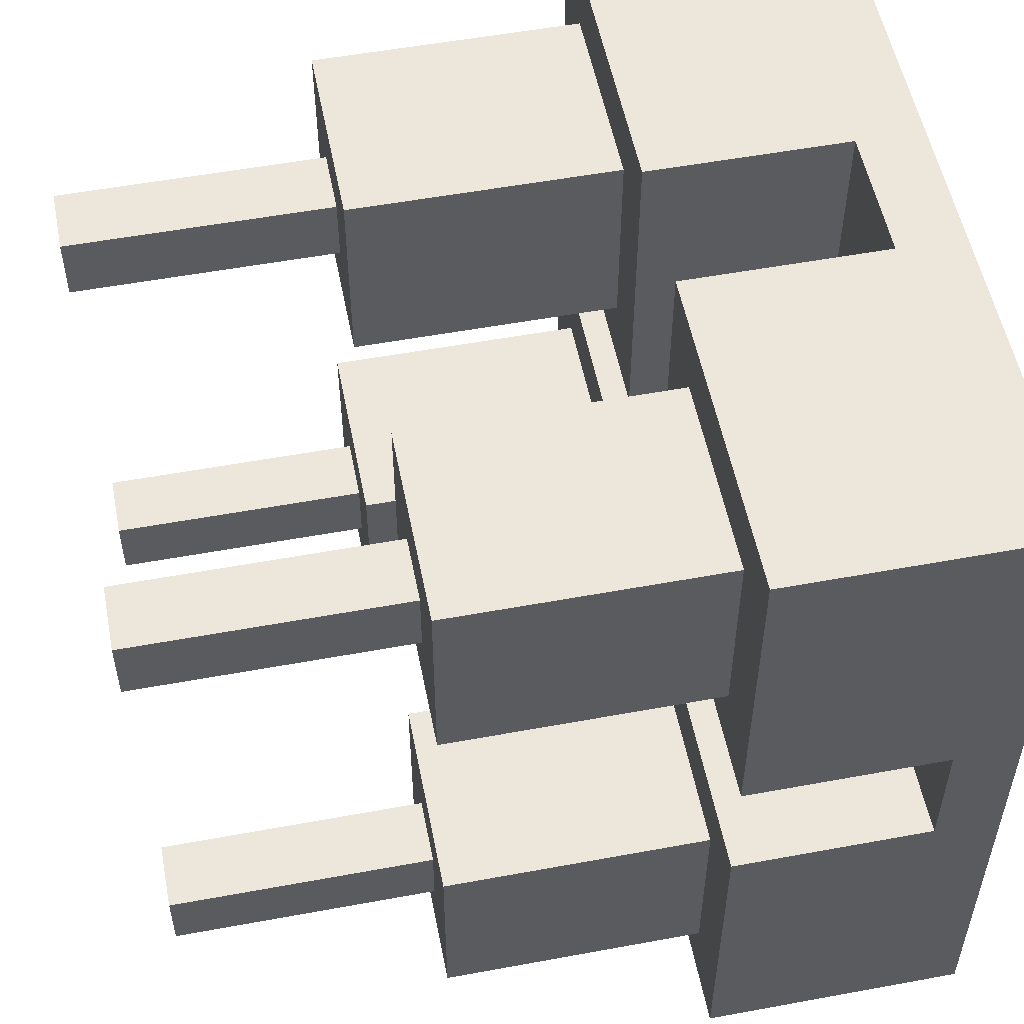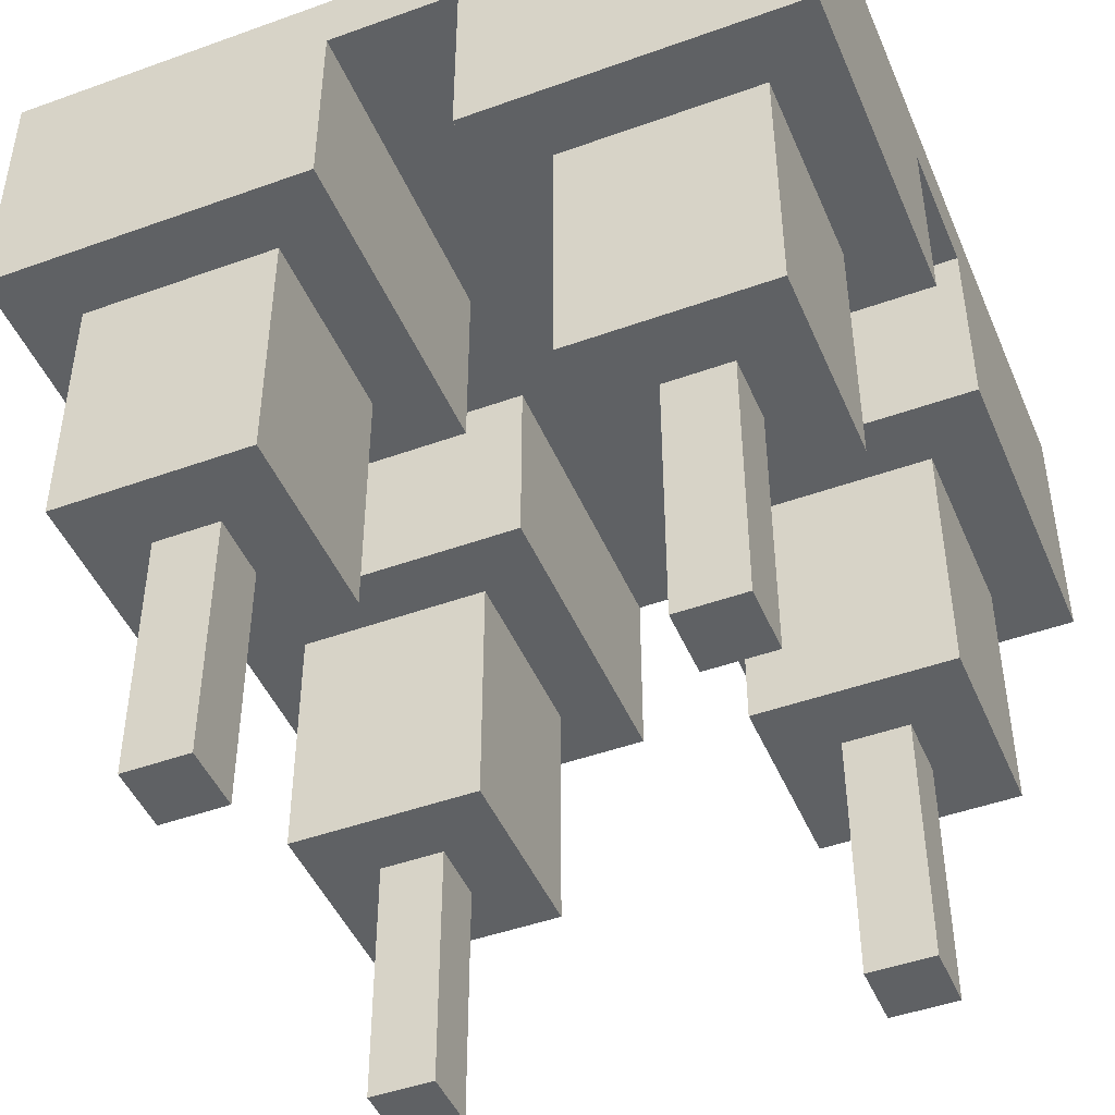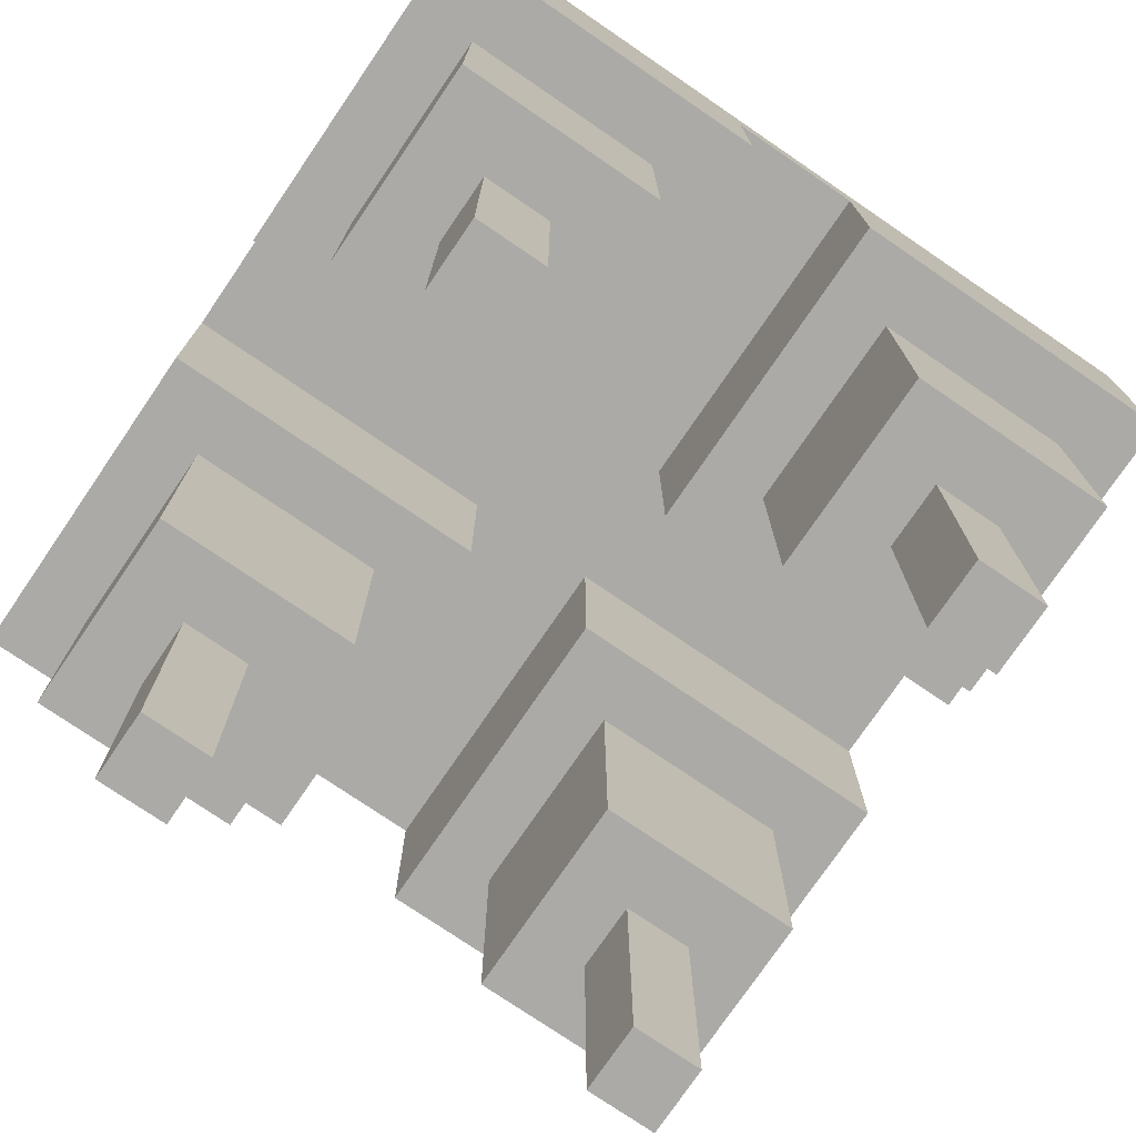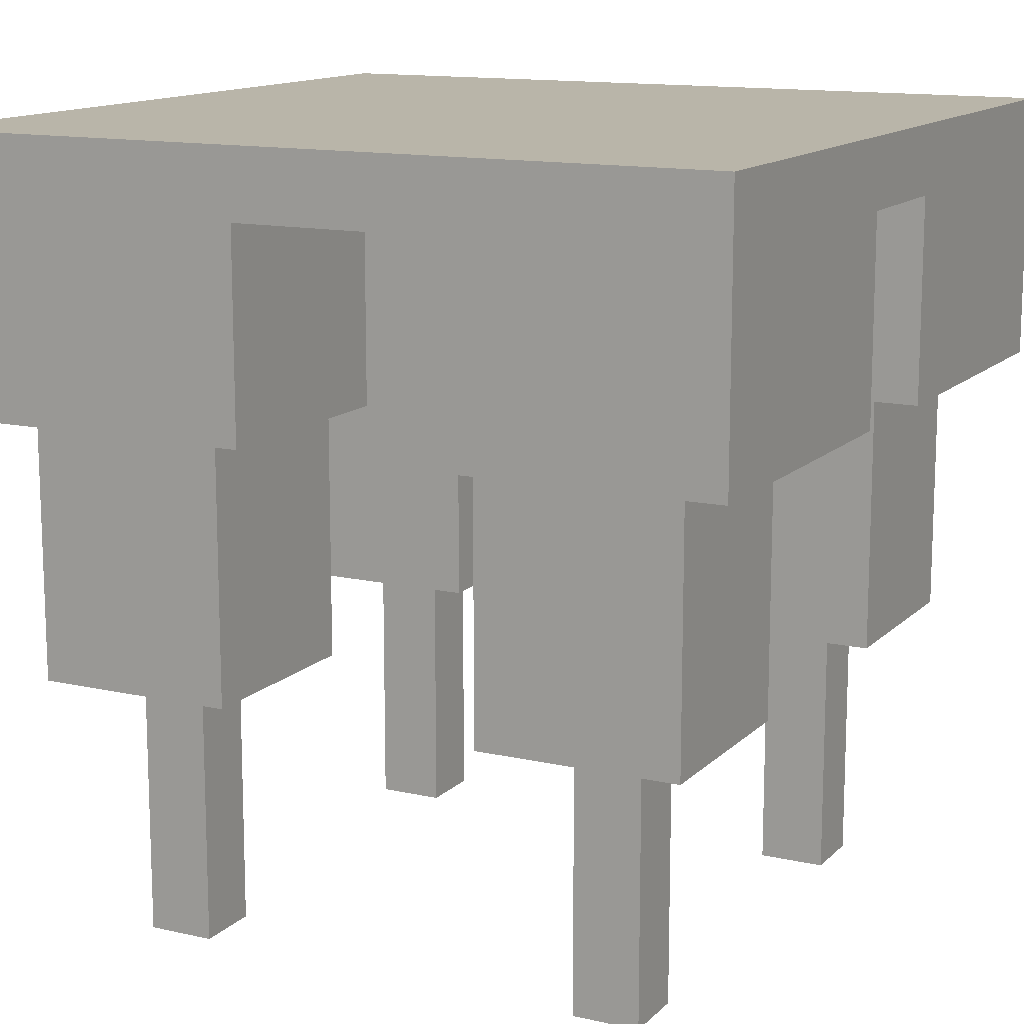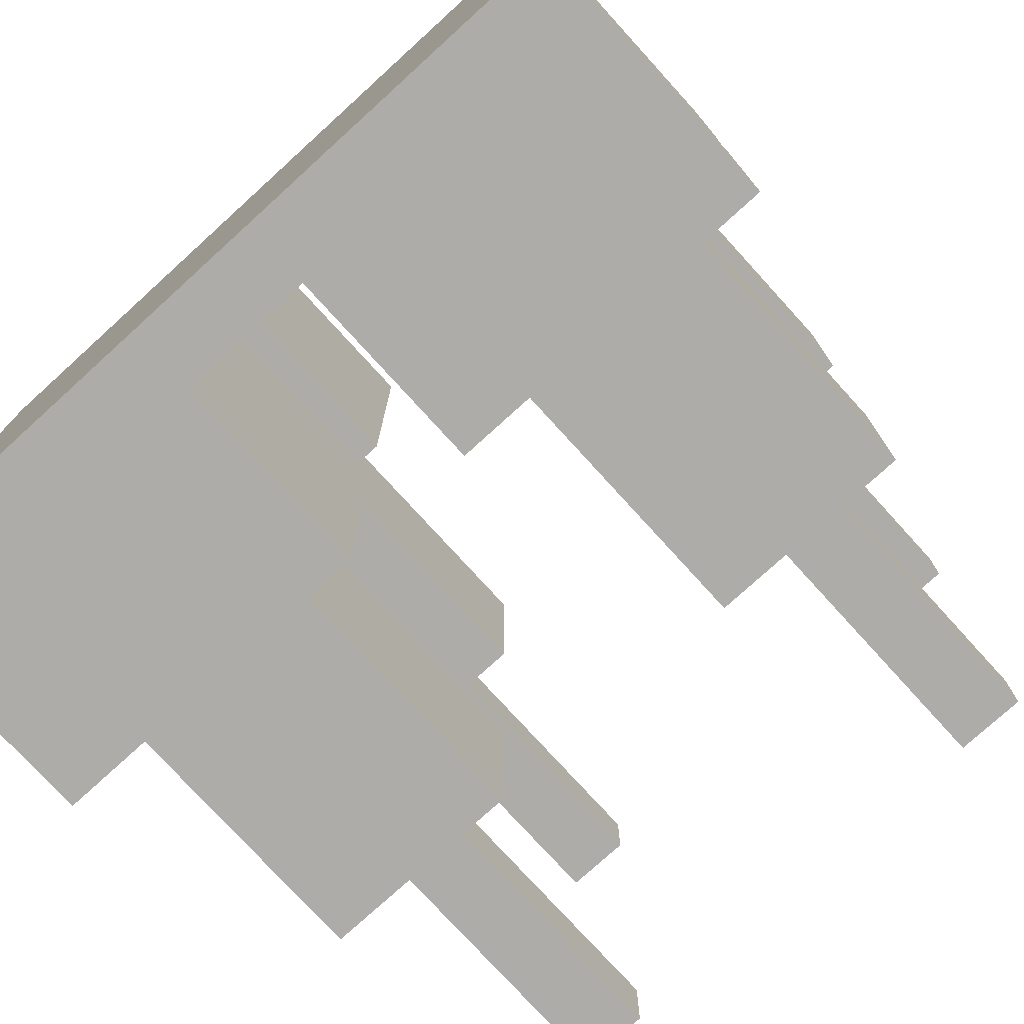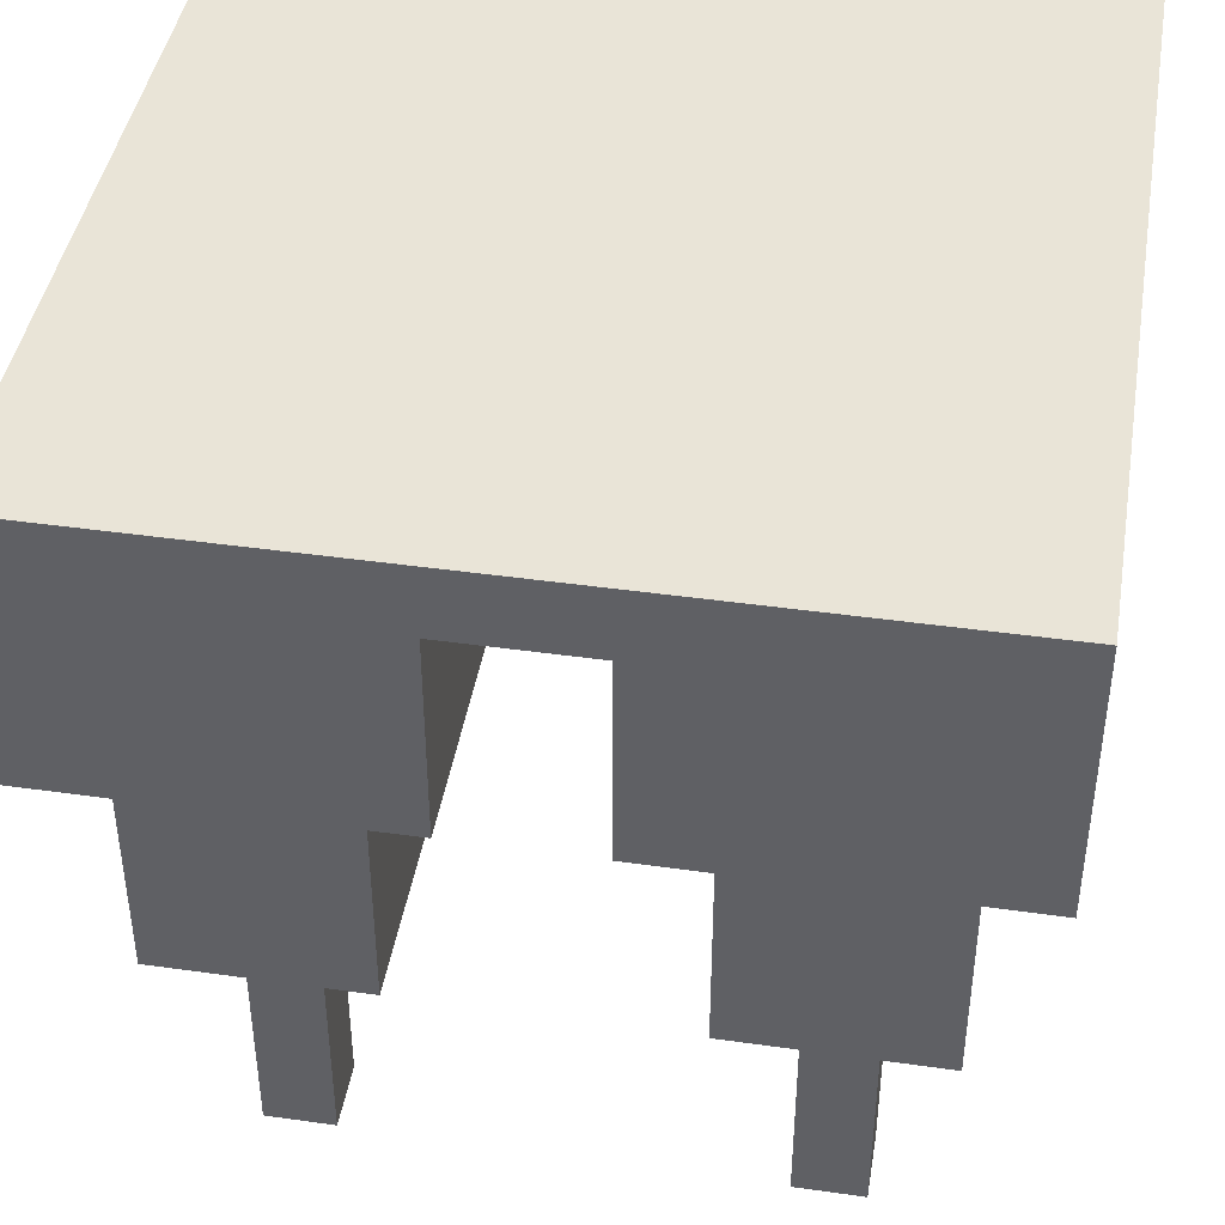
<metadata>
{"format":"obj","ext":"obj","renderer":"f3d","projection":"perspective","resolution":1024,"background":"white","views":[{"elev":54.1,"azim":-101.1,"up":"+Y"},{"elev":-46.3,"azim":-67.6,"up":"+Z"},{"elev":-75.9,"azim":55.7,"up":"+Z"},{"elev":13.4,"azim":-152.8,"up":"+Z"},{"elev":-76.7,"azim":42.3,"up":"+Y"},{"elev":43.0,"azim":99.5,"up":"+Z"}]}
</metadata>
<code>
o
v 0 2 0
v 0 2 -0.1
v 0 2 -0.4
v 0 2.5 -0.1
v 0 2.5 -0.4
v 0 2.7 -0.1
v 0 2.7 -0.4
v 0 3.2 0
v 0 3.2 -0.1
v 0 3.2 -0.4
v 0.1 2.1 -0.4
v 0.1 2.1 -0.8
v 0.1 2.4 -0.4
v 0.1 2.4 -0.8
v 0.1 2.8 -0.4
v 0.1 2.8 -0.8
v 0.1 3.1 -0.4
v 0.1 3.1 -0.8
v 0.2 2.2 -0.8
v 0.2 2.2 -1.2
v 0.2 2.3 -0.8
v 0.2 2.3 -1.2
v 0.2 2.9 -0.8
v 0.2 2.9 -1.2
v 0.2 3 -0.8
v 0.2 3 -1.2
v 0.7 2 -0.1
v 0.7 2 -0.4
v 0.7 2.5 -0.1
v 0.7 2.5 -0.4
v 0.7 2.7 -0.1
v 0.7 2.7 -0.4
v 0.7 3.2 -0.1
v 0.7 3.2 -0.4
v 0.8 2.1 -0.4
v 0.8 2.1 -0.8
v 0.8 2.4 -0.4
v 0.8 2.4 -0.8
v 0.8 2.8 -0.4
v 0.8 2.8 -0.8
v 0.8 3.1 -0.4
v 0.8 3.1 -0.8
v 0.9 2.2 -0.8
v 0.9 2.2 -1.2
v 0.9 2.3 -0.8
v 0.9 2.3 -1.2
v 0.9 2.9 -0.8
v 0.9 2.9 -1.2
v 0.9 3 -0.8
v 0.9 3 -1.2
v 0.3 2.2 -0.8
v 0.3 2.2 -1.2
v 0.3 2.3 -0.8
v 0.3 2.3 -1.2
v 0.3 2.9 -0.8
v 0.3 2.9 -1.2
v 0.3 3 -0.8
v 0.3 3 -1.2
v 0.4 2.1 -0.4
v 0.4 2.1 -0.8
v 0.4 2.4 -0.4
v 0.4 2.4 -0.8
v 0.4 2.8 -0.4
v 0.4 2.8 -0.8
v 0.4 3.1 -0.4
v 0.4 3.1 -0.8
v 0.5 2 -0.1
v 0.5 2 -0.4
v 0.5 2.5 -0.1
v 0.5 2.5 -0.4
v 0.5 2.7 -0.1
v 0.5 2.7 -0.4
v 0.5 3.2 -0.1
v 0.5 3.2 -0.4
v 1 2.2 -0.8
v 1 2.2 -1.2
v 1 2.3 -0.8
v 1 2.3 -1.2
v 1 2.9 -0.8
v 1 2.9 -1.2
v 1 3 -0.8
v 1 3 -1.2
v 1.1 2.1 -0.4
v 1.1 2.1 -0.8
v 1.1 2.4 -0.4
v 1.1 2.4 -0.8
v 1.1 2.8 -0.4
v 1.1 2.8 -0.8
v 1.1 3.1 -0.4
v 1.1 3.1 -0.8
v 1.2 2 0
v 1.2 2 -0.1
v 1.2 2 -0.4
v 1.2 2.5 -0.1
v 1.2 2.5 -0.4
v 1.2 2.7 -0.1
v 1.2 2.7 -0.4
v 1.2 3.2 0
v 1.2 3.2 -0.1
v 1.2 3.2 -0.4
v 0 2 0
v 0 3.2 0
v 1.2 2 0
v 1.2 3.2 0
v 0 2.5 -0.1
v 0 2.7 -0.1
v 0.5 2 -0.1
v 0.5 2.5 -0.1
v 0.5 2.7 -0.1
v 0.5 3.2 -0.1
v 0.7 2 -0.1
v 0.7 2.5 -0.1
v 0.7 2.7 -0.1
v 0.7 3.2 -0.1
v 1.2 2.5 -0.1
v 1.2 2.7 -0.1
v 0 2 -0.4
v 0 2.5 -0.4
v 0 2.7 -0.4
v 0 3.2 -0.4
v 0.1 2.1 -0.4
v 0.1 2.4 -0.4
v 0.1 2.8 -0.4
v 0.1 3.1 -0.4
v 0.4 2.1 -0.4
v 0.4 2.4 -0.4
v 0.4 2.8 -0.4
v 0.4 3.1 -0.4
v 0.5 2 -0.4
v 0.5 2.5 -0.4
v 0.5 2.7 -0.4
v 0.5 3.2 -0.4
v 0.7 2 -0.4
v 0.7 2.5 -0.4
v 0.7 2.7 -0.4
v 0.7 3.2 -0.4
v 0.8 2.1 -0.4
v 0.8 2.4 -0.4
v 0.8 2.8 -0.4
v 0.8 3.1 -0.4
v 1.1 2.1 -0.4
v 1.1 2.4 -0.4
v 1.1 2.8 -0.4
v 1.1 3.1 -0.4
v 1.2 2 -0.4
v 1.2 2.5 -0.4
v 1.2 2.7 -0.4
v 1.2 3.2 -0.4
v 0.1 2.1 -0.8
v 0.1 2.4 -0.8
v 0.1 2.8 -0.8
v 0.1 3.1 -0.8
v 0.2 2.2 -0.8
v 0.2 2.3 -0.8
v 0.2 2.9 -0.8
v 0.2 3 -0.8
v 0.3 2.2 -0.8
v 0.3 2.3 -0.8
v 0.3 2.9 -0.8
v 0.3 3 -0.8
v 0.4 2.1 -0.8
v 0.4 2.4 -0.8
v 0.4 2.8 -0.8
v 0.4 3.1 -0.8
v 0.8 2.1 -0.8
v 0.8 2.4 -0.8
v 0.8 2.8 -0.8
v 0.8 3.1 -0.8
v 0.9 2.2 -0.8
v 0.9 2.3 -0.8
v 0.9 2.9 -0.8
v 0.9 3 -0.8
v 1 2.2 -0.8
v 1 2.3 -0.8
v 1 2.9 -0.8
v 1 3 -0.8
v 1.1 2.1 -0.8
v 1.1 2.4 -0.8
v 1.1 2.8 -0.8
v 1.1 3.1 -0.8
v 0.2 2.2 -1.2
v 0.2 2.3 -1.2
v 0.2 2.9 -1.2
v 0.2 3 -1.2
v 0.3 2.2 -1.2
v 0.3 2.3 -1.2
v 0.3 2.9 -1.2
v 0.3 3 -1.2
v 0.9 2.2 -1.2
v 0.9 2.3 -1.2
v 0.9 2.9 -1.2
v 0.9 3 -1.2
v 1 2.2 -1.2
v 1 2.3 -1.2
v 1 2.9 -1.2
v 1 3 -1.2
v 0 2 0
v 1.2 2 0
v 0 2 -0.1
v 0.5 2 -0.1
v 0.7 2 -0.1
v 1.2 2 -0.1
v 0 2 -0.4
v 0.5 2 -0.4
v 0.7 2 -0.4
v 1.2 2 -0.4
v 0.1 2.1 -0.4
v 0.4 2.1 -0.4
v 0.8 2.1 -0.4
v 1.1 2.1 -0.4
v 0.1 2.1 -0.8
v 0.4 2.1 -0.8
v 0.8 2.1 -0.8
v 1.1 2.1 -0.8
v 0.2 2.2 -0.8
v 0.3 2.2 -0.8
v 0.9 2.2 -0.8
v 1 2.2 -0.8
v 0.2 2.2 -1.2
v 0.3 2.2 -1.2
v 0.9 2.2 -1.2
v 1 2.2 -1.2
v 0 2.7 -0.1
v 0.5 2.7 -0.1
v 0.7 2.7 -0.1
v 1.2 2.7 -0.1
v 0 2.7 -0.4
v 0.5 2.7 -0.4
v 0.7 2.7 -0.4
v 1.2 2.7 -0.4
v 0.1 2.8 -0.4
v 0.4 2.8 -0.4
v 0.8 2.8 -0.4
v 1.1 2.8 -0.4
v 0.1 2.8 -0.8
v 0.4 2.8 -0.8
v 0.8 2.8 -0.8
v 1.1 2.8 -0.8
v 0.2 2.9 -0.8
v 0.3 2.9 -0.8
v 0.9 2.9 -0.8
v 1 2.9 -0.8
v 0.2 2.9 -1.2
v 0.3 2.9 -1.2
v 0.9 2.9 -1.2
v 1 2.9 -1.2
v 0.2 2.3 -0.8
v 0.3 2.3 -0.8
v 0.9 2.3 -0.8
v 1 2.3 -0.8
v 0.2 2.3 -1.2
v 0.3 2.3 -1.2
v 0.9 2.3 -1.2
v 1 2.3 -1.2
v 0.1 2.4 -0.4
v 0.4 2.4 -0.4
v 0.8 2.4 -0.4
v 1.1 2.4 -0.4
v 0.1 2.4 -0.8
v 0.4 2.4 -0.8
v 0.8 2.4 -0.8
v 1.1 2.4 -0.8
v 0 2.5 -0.1
v 0.5 2.5 -0.1
v 0.7 2.5 -0.1
v 1.2 2.5 -0.1
v 0 2.5 -0.4
v 0.5 2.5 -0.4
v 0.7 2.5 -0.4
v 1.2 2.5 -0.4
v 0.2 3 -0.8
v 0.3 3 -0.8
v 0.9 3 -0.8
v 1 3 -0.8
v 0.2 3 -1.2
v 0.3 3 -1.2
v 0.9 3 -1.2
v 1 3 -1.2
v 0.1 3.1 -0.4
v 0.4 3.1 -0.4
v 0.8 3.1 -0.4
v 1.1 3.1 -0.4
v 0.1 3.1 -0.8
v 0.4 3.1 -0.8
v 0.8 3.1 -0.8
v 1.1 3.1 -0.8
v 0 3.2 0
v 1.2 3.2 0
v 0 3.2 -0.1
v 0.5 3.2 -0.1
v 0.7 3.2 -0.1
v 1.2 3.2 -0.1
v 0 3.2 -0.4
v 0.5 3.2 -0.4
v 0.7 3.2 -0.4
v 1.2 3.2 -0.4
f 4 2 1
f 4 3 2
f 5 3 4
f 6 4 1
f 8 6 1
f 9 7 6
f 9 6 8
f 10 7 9
f 13 12 11
f 14 12 13
f 17 16 15
f 18 16 17
f 21 20 19
f 22 20 21
f 25 24 23
f 26 24 25
f 29 28 27
f 30 28 29
f 33 32 31
f 34 32 33
f 37 36 35
f 38 36 37
f 41 40 39
f 42 40 41
f 45 44 43
f 46 44 45
f 49 48 47
f 50 48 49
f 51 52 53
f 53 52 54
f 55 56 57
f 57 56 58
f 59 60 61
f 61 60 62
f 63 64 65
f 65 64 66
f 67 68 69
f 69 68 70
f 71 72 73
f 73 72 74
f 75 76 77
f 77 76 78
f 79 80 81
f 81 80 82
f 83 84 85
f 85 84 86
f 87 88 89
f 89 88 90
f 91 92 94
f 92 93 94
f 94 93 95
f 91 94 96
f 91 96 98
f 96 97 99
f 98 96 99
f 99 97 100
f 103 102 101
f 104 102 103
f 105 106 108
f 108 106 109
f 107 108 111
f 109 110 111
f 108 109 111
f 111 110 112
f 112 110 113
f 113 110 114
f 112 113 115
f 115 113 116
f 117 118 121
f 121 118 122
f 119 120 123
f 123 120 124
f 117 121 125
f 122 118 126
f 119 123 127
f 124 120 128
f 117 125 129
f 125 126 129
f 126 118 130
f 129 126 130
f 127 128 131
f 119 127 131
f 128 120 132
f 131 128 132
f 133 134 137
f 137 134 138
f 135 136 139
f 139 136 140
f 133 137 141
f 138 134 142
f 135 139 143
f 140 136 144
f 133 141 145
f 141 142 145
f 142 134 146
f 145 142 146
f 143 144 147
f 135 143 147
f 144 136 148
f 147 144 148
f 149 150 153
f 153 150 154
f 151 152 155
f 155 152 156
f 149 153 157
f 154 150 158
f 151 155 159
f 156 152 160
f 149 157 161
f 157 158 161
f 158 150 162
f 161 158 162
f 159 160 163
f 151 159 163
f 160 152 164
f 163 160 164
f 165 166 169
f 169 166 170
f 167 168 171
f 171 168 172
f 165 169 173
f 170 166 174
f 167 171 175
f 172 168 176
f 165 173 177
f 173 174 177
f 174 166 178
f 177 174 178
f 175 176 179
f 167 175 179
f 176 168 180
f 179 176 180
f 181 182 185
f 185 182 186
f 183 184 187
f 187 184 188
f 189 190 193
f 193 190 194
f 191 192 195
f 195 192 196
f 199 198 197
f 200 198 199
f 201 198 200
f 202 198 201
f 203 200 199
f 204 200 203
f 205 202 201
f 206 202 205
f 211 208 207
f 212 208 211
f 213 210 209
f 214 210 213
f 219 216 215
f 220 216 219
f 221 218 217
f 222 218 221
f 227 224 223
f 228 224 227
f 229 226 225
f 230 226 229
f 235 232 231
f 236 232 235
f 237 234 233
f 238 234 237
f 243 240 239
f 244 240 243
f 245 242 241
f 246 242 245
f 247 248 251
f 251 248 252
f 249 250 253
f 253 250 254
f 255 256 259
f 259 256 260
f 257 258 261
f 261 258 262
f 263 264 267
f 267 264 268
f 265 266 269
f 269 266 270
f 271 272 275
f 275 272 276
f 273 274 277
f 277 274 278
f 279 280 283
f 283 280 284
f 281 282 285
f 285 282 286
f 287 288 289
f 289 288 290
f 290 288 291
f 291 288 292
f 289 290 293
f 293 290 294
f 291 292 295
f 295 292 296

</code>
